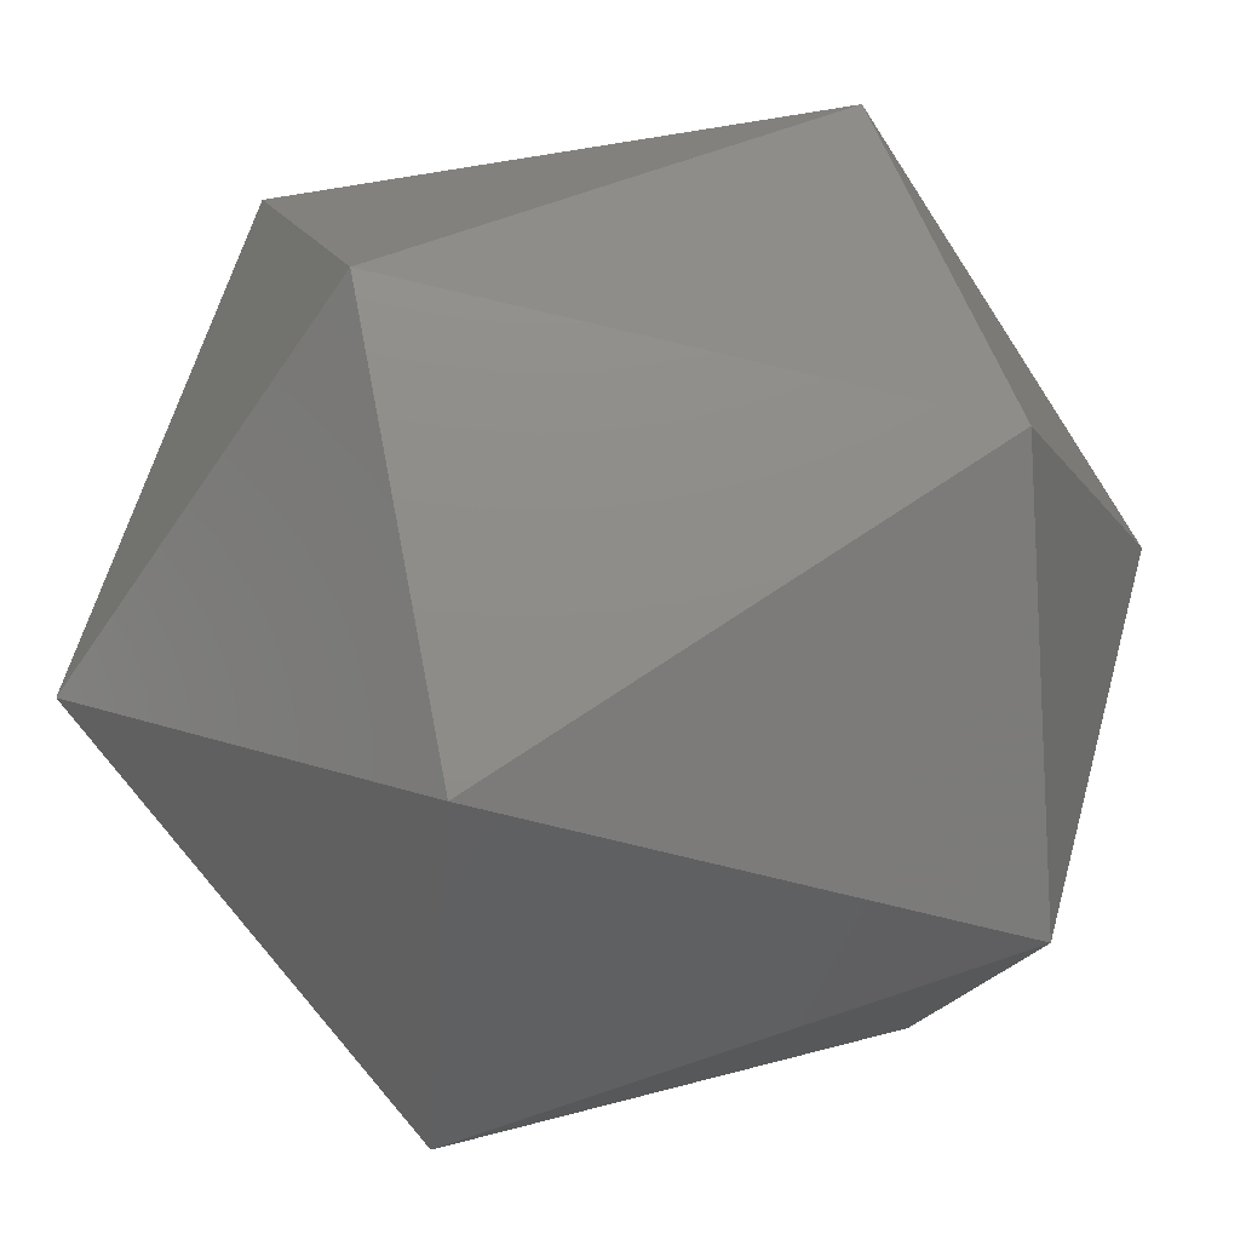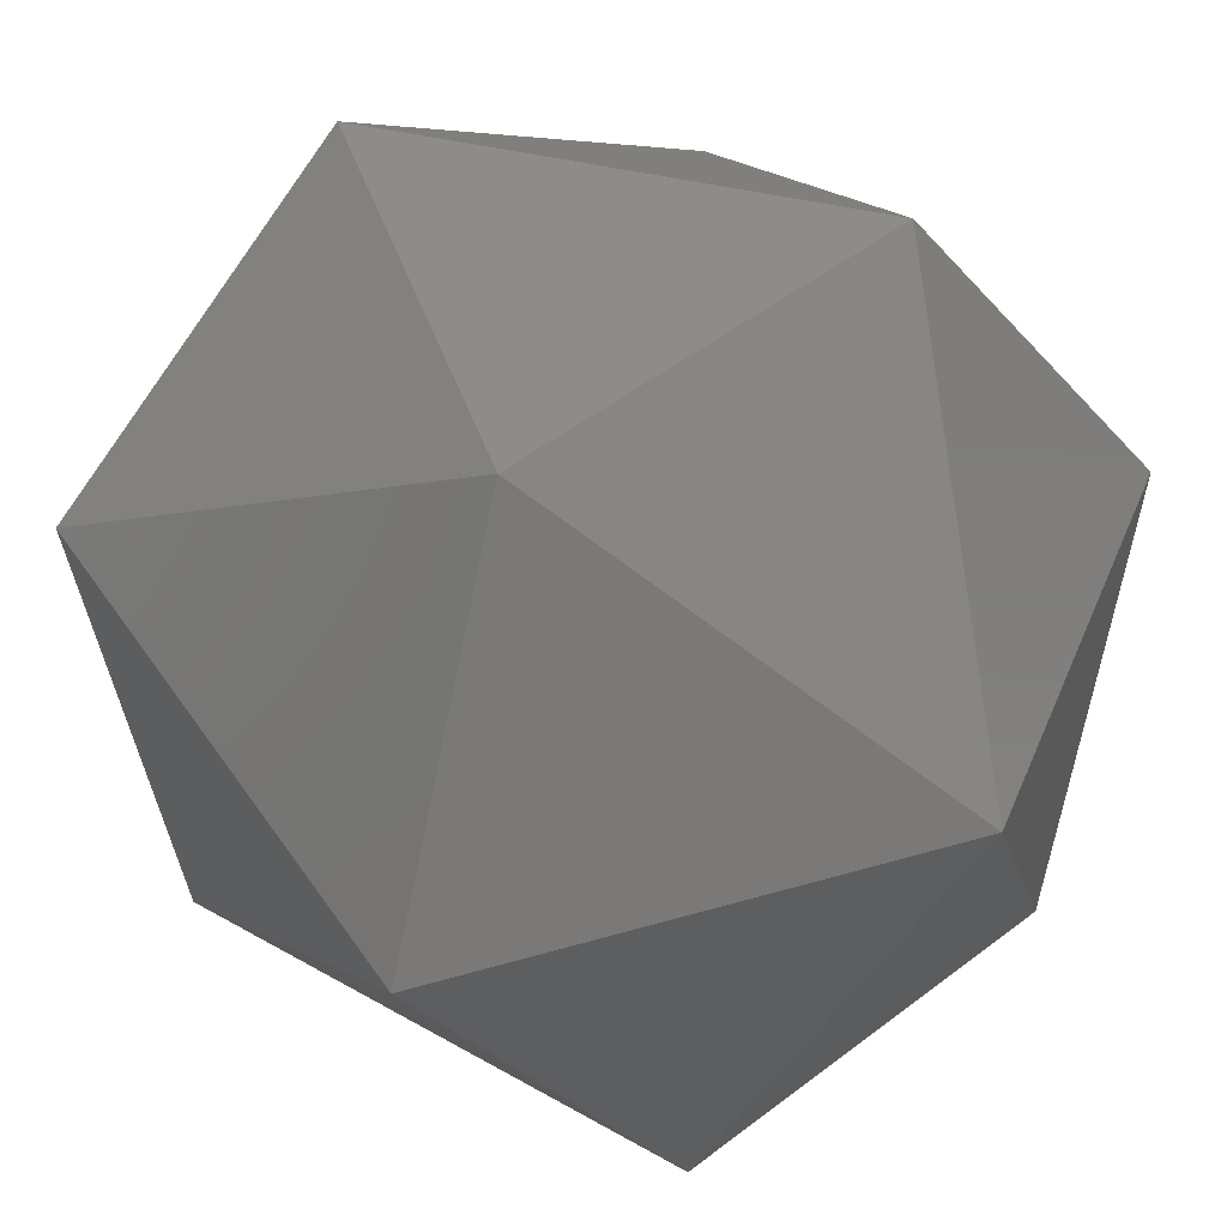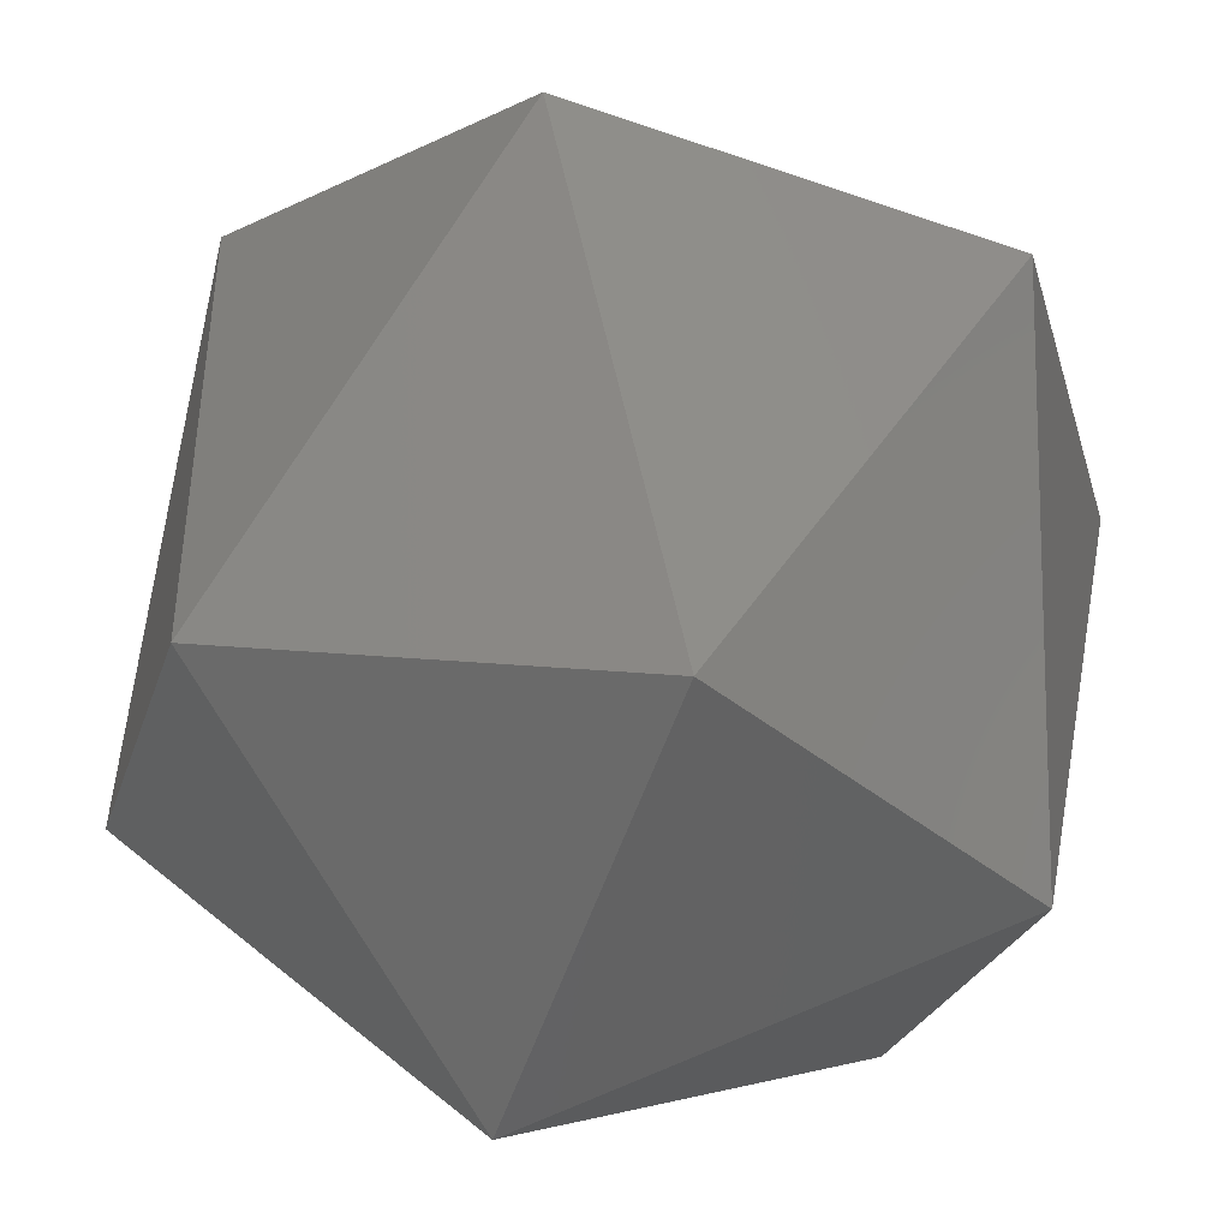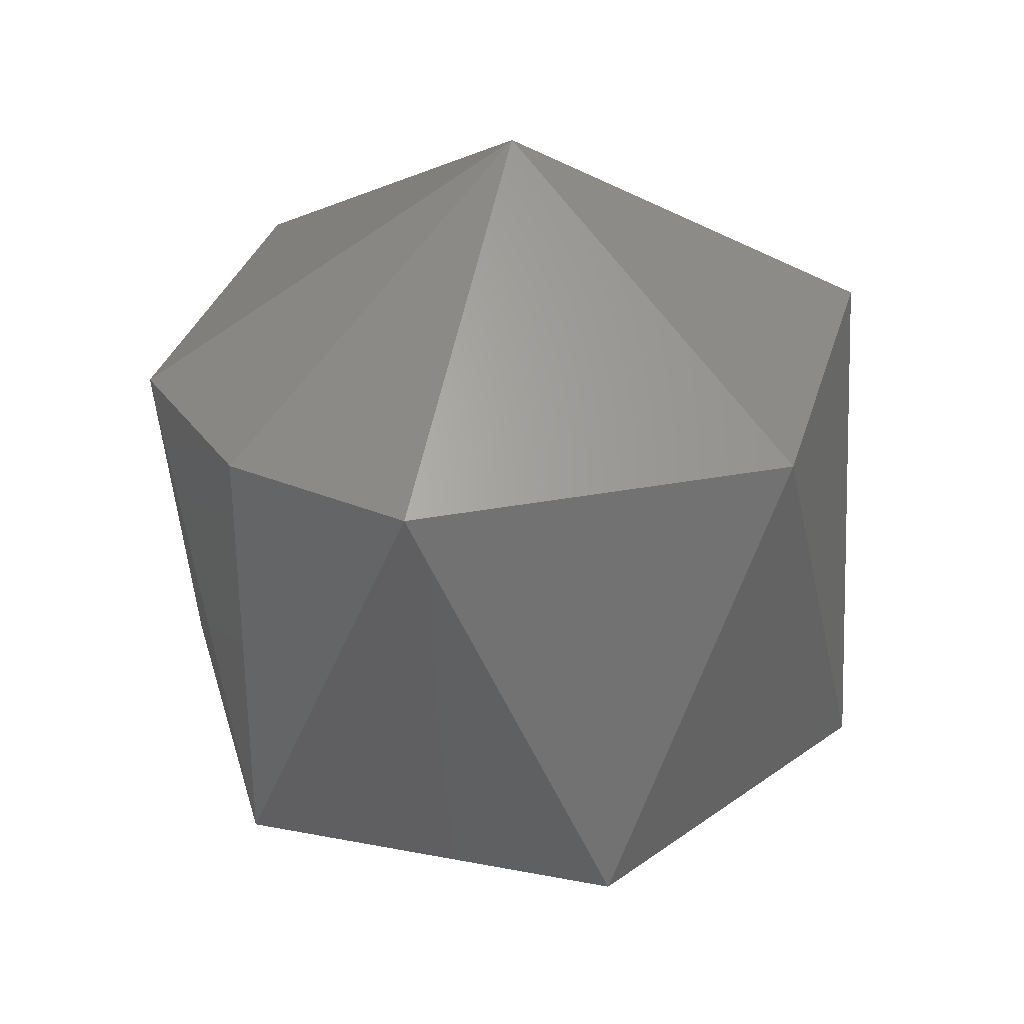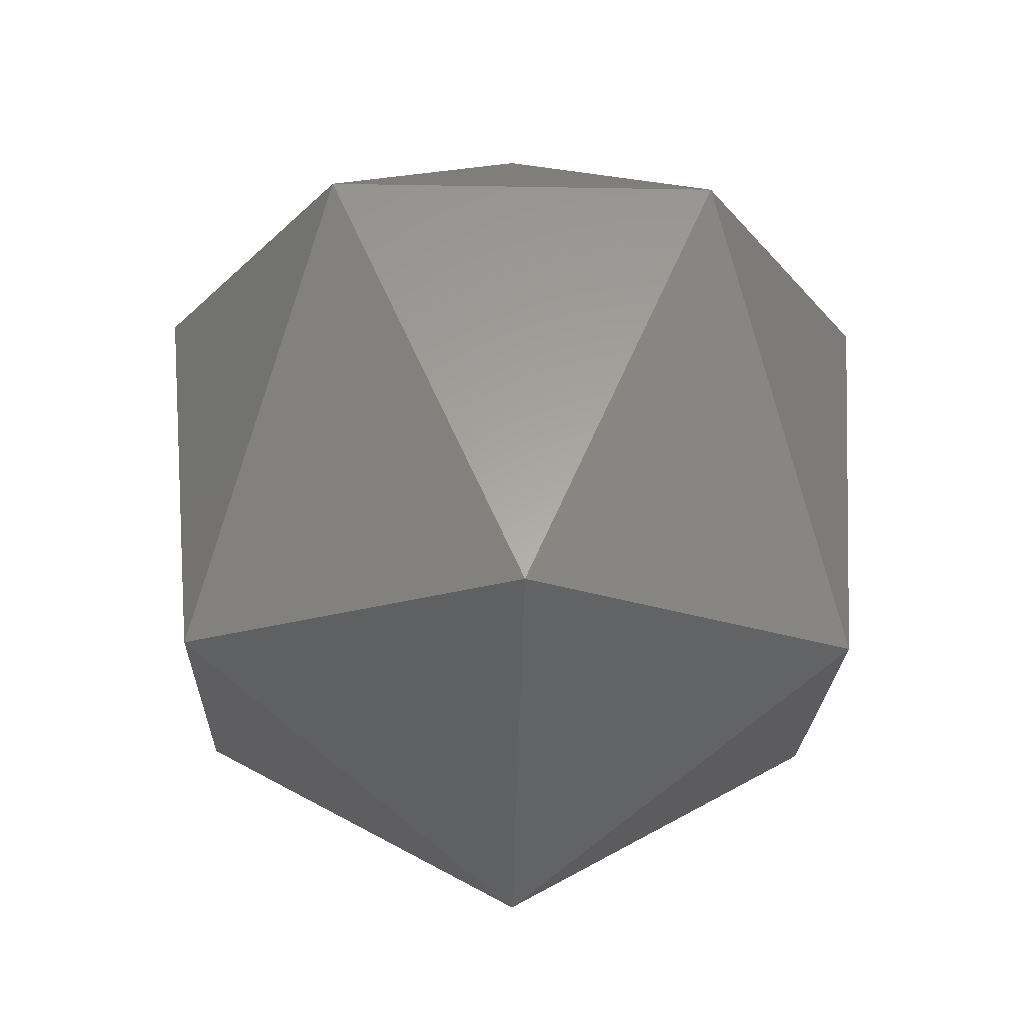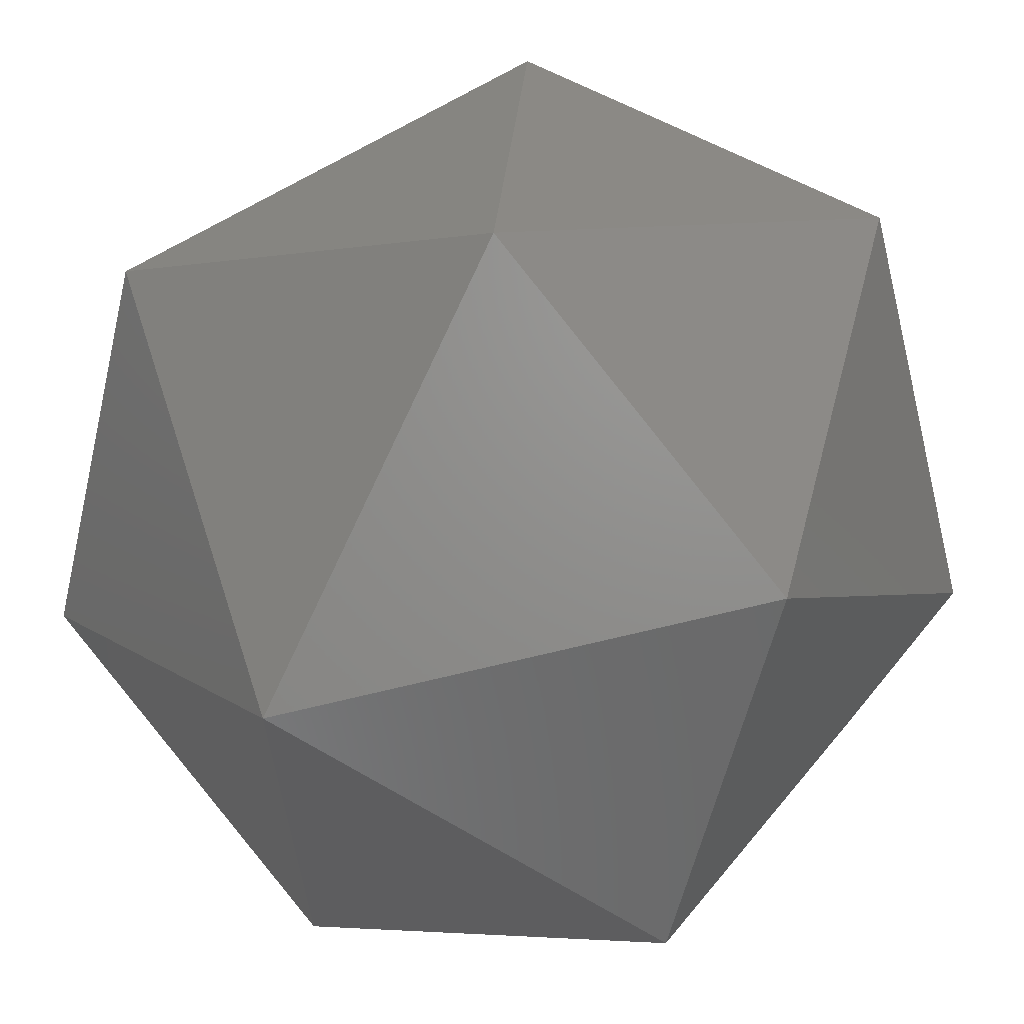
<metadata>
{"format":"stl","ext":"stl","renderer":"f3d","projection":"perspective","resolution":1024,"background":"white","views":[{"elev":29.8,"azim":-105.5,"up":"+Z"},{"elev":26.1,"azim":-38.0,"up":"+Z"},{"elev":62.7,"azim":-168.3,"up":"+Z"},{"elev":32.0,"azim":-179.9,"up":"+Y"},{"elev":-22.0,"azim":-106.8,"up":"+Y"},{"elev":25.8,"azim":27.7,"up":"+Z"}]}
</metadata>
<code>
# stl→obj: 15 verts, 28 faces
v -0.2574 -0.2025 0.8601
v -0.2578 -0.2045 0.8594
v -0.2578 -0.2025 0.8594
v -0.259 -0.2015 0.8606
v -0.2578 -0.2025 0.8618
v -0.2595 -0.2025 0.8622
v -0.2607 -0.2025 0.861
v -0.2574 -0.2045 0.861
v -0.259 -0.2055 0.8606
v -0.2602 -0.2025 0.8594
v -0.2586 -0.2045 0.8622
v -0.2586 -0.2025 0.8589
v -0.2602 -0.2045 0.8618
v -0.2607 -0.2045 0.8601
v -0.2595 -0.2045 0.8589
f 1 2 3
f 1 3 4
f 5 1 4
f 6 5 4
f 7 4 4
f 7 6 4
f 8 9 2
f 8 1 5
f 8 2 1
f 10 7 4
f 11 5 6
f 11 8 5
f 11 9 8
f 12 3 2
f 12 4 3
f 12 10 4
f 13 9 9
f 13 11 6
f 13 6 7
f 13 9 11
f 14 7 10
f 14 9 13
f 14 13 7
f 15 2 9
f 15 9 14
f 15 12 2
f 15 10 12
f 15 14 10

</code>
